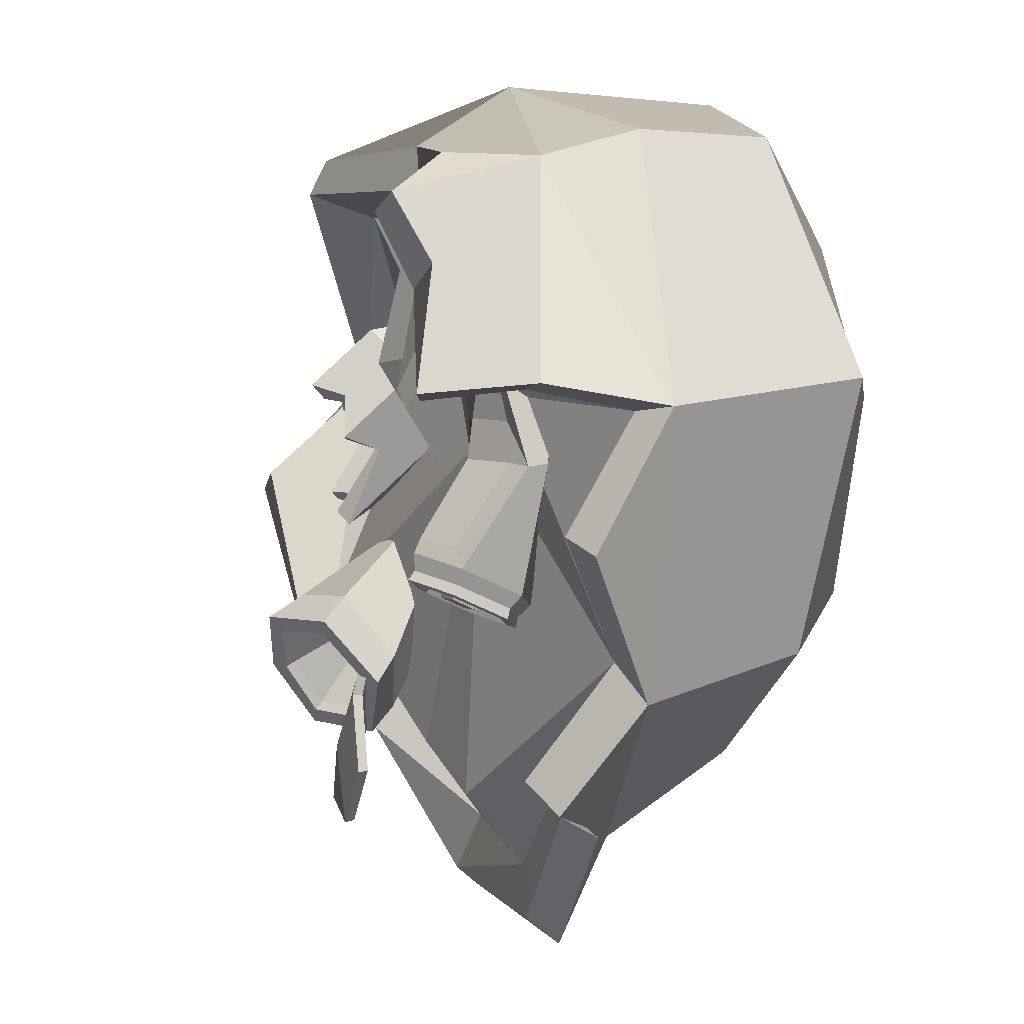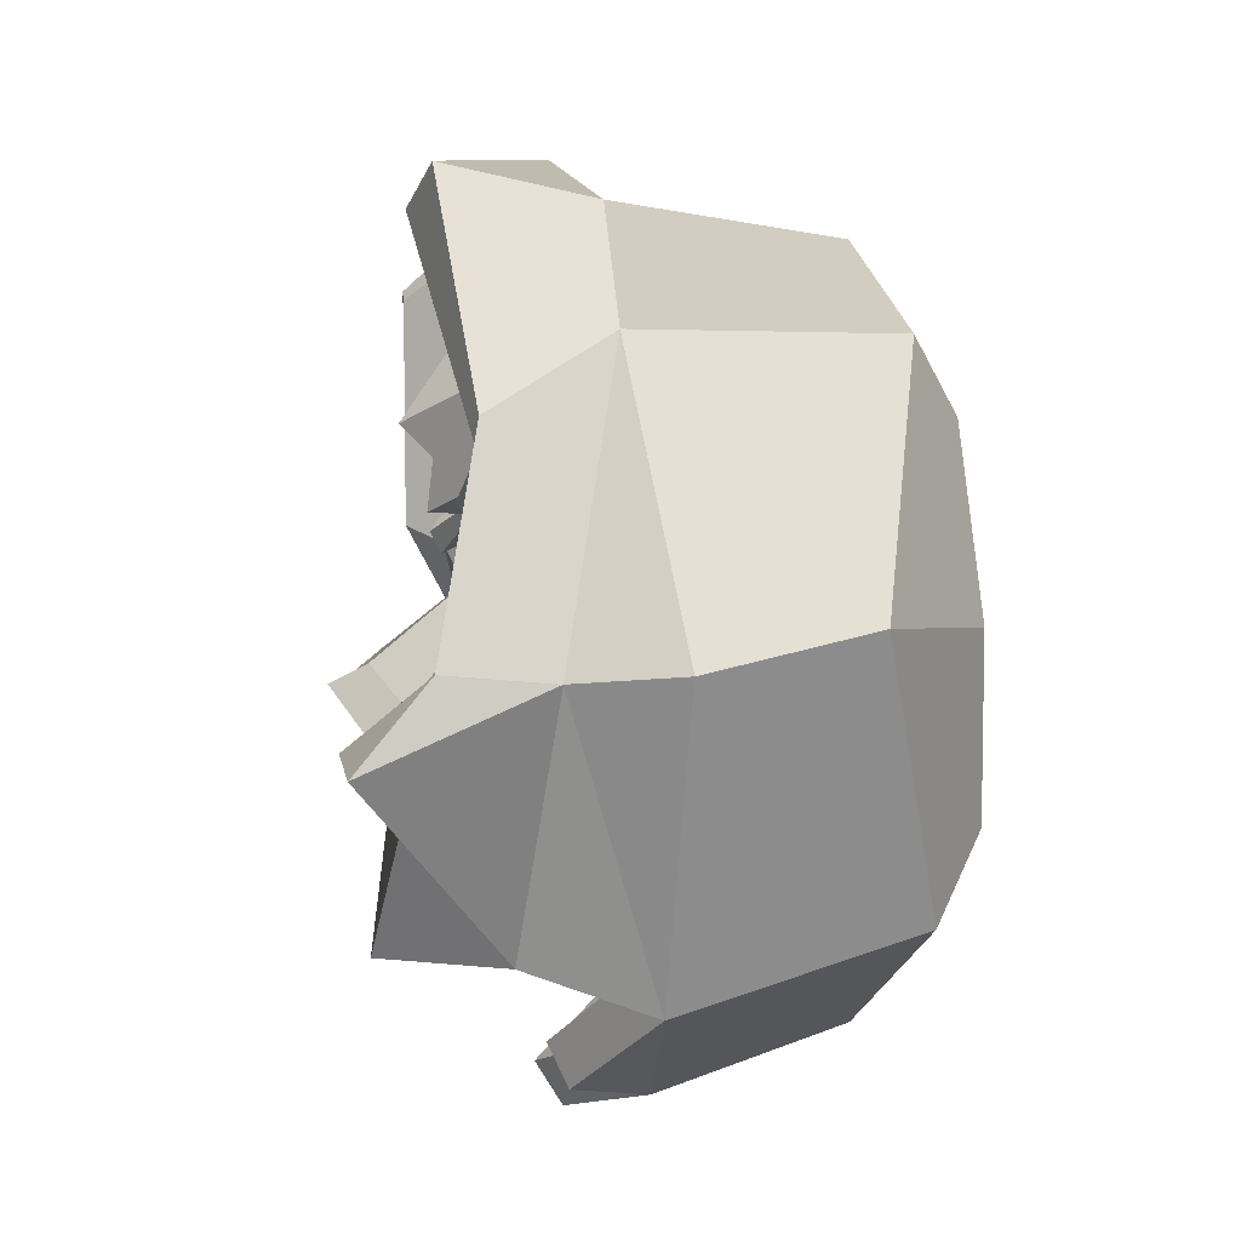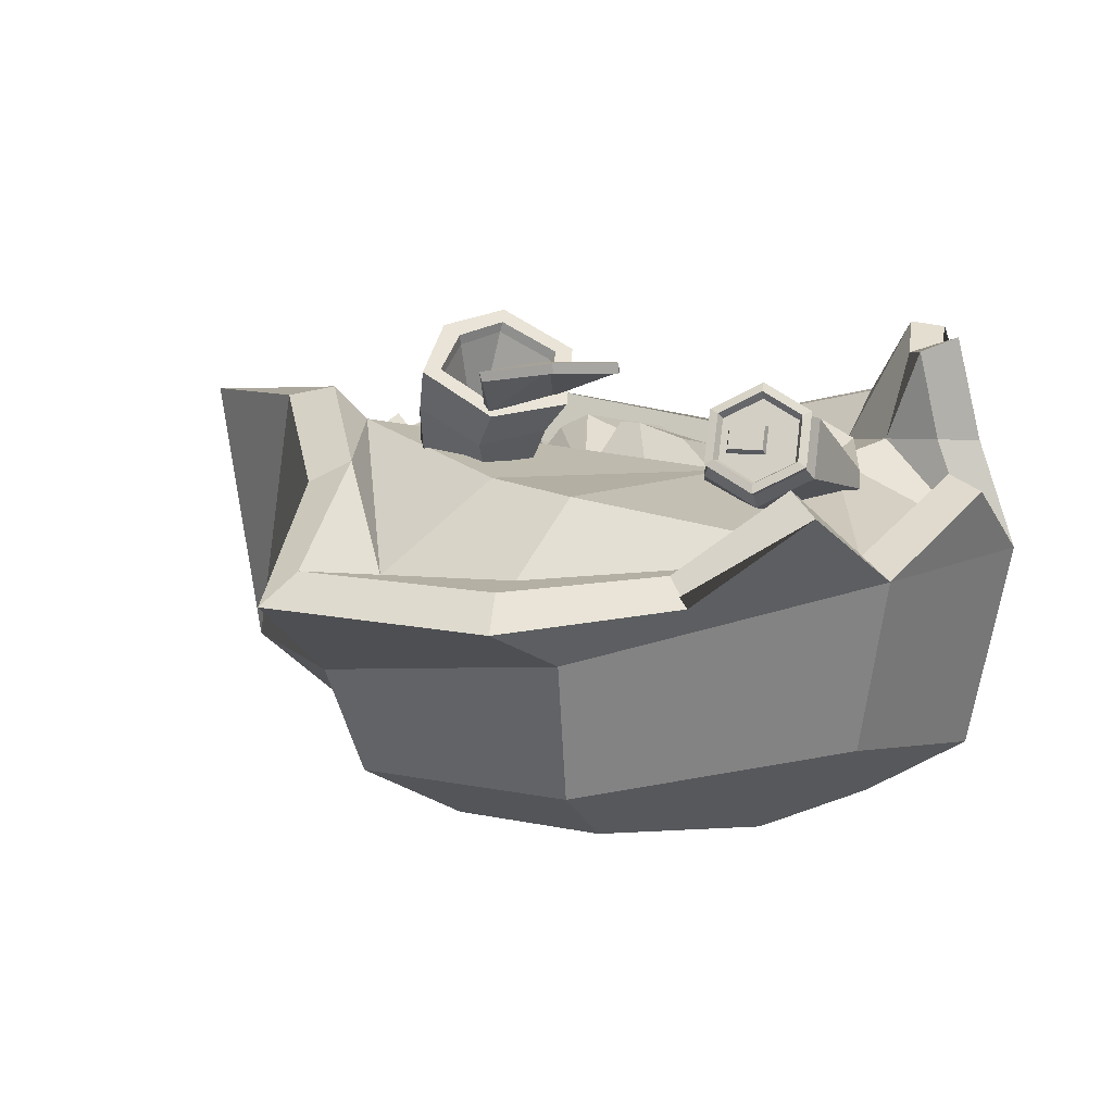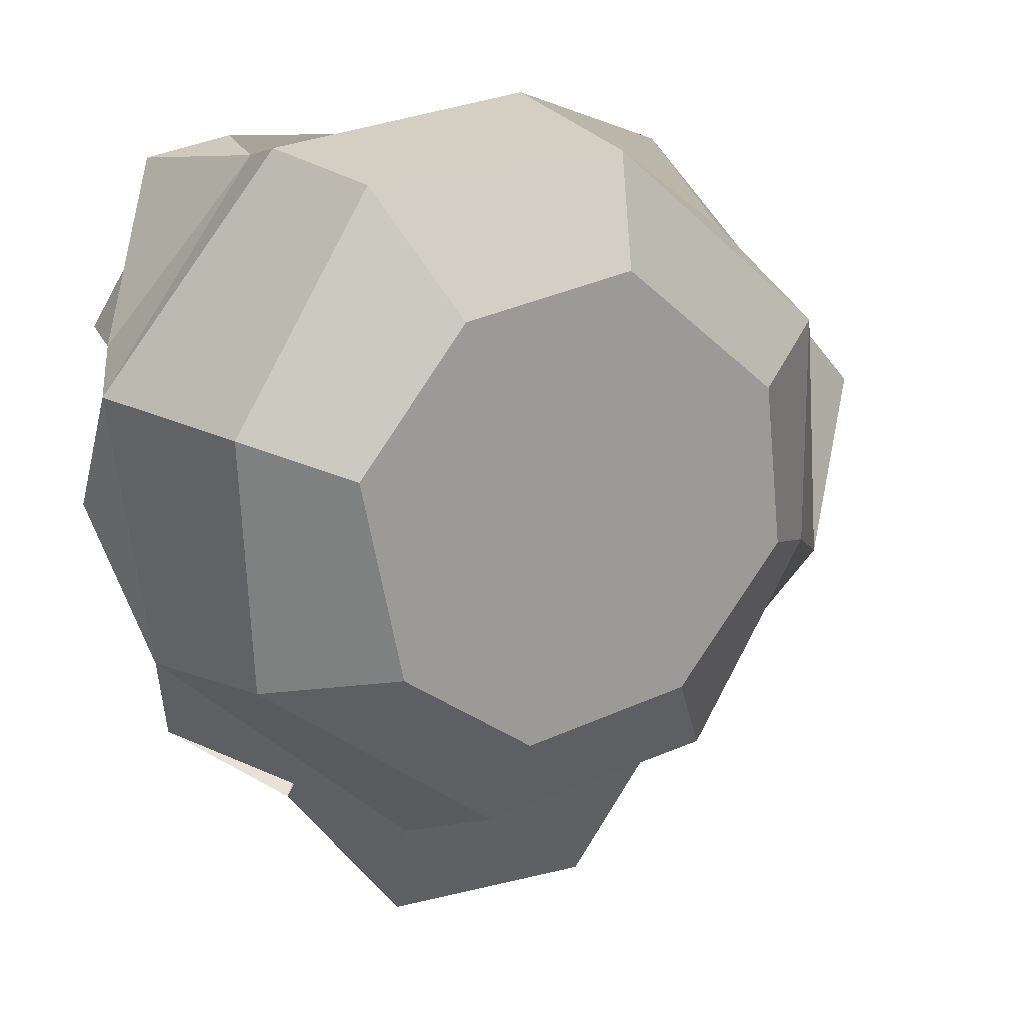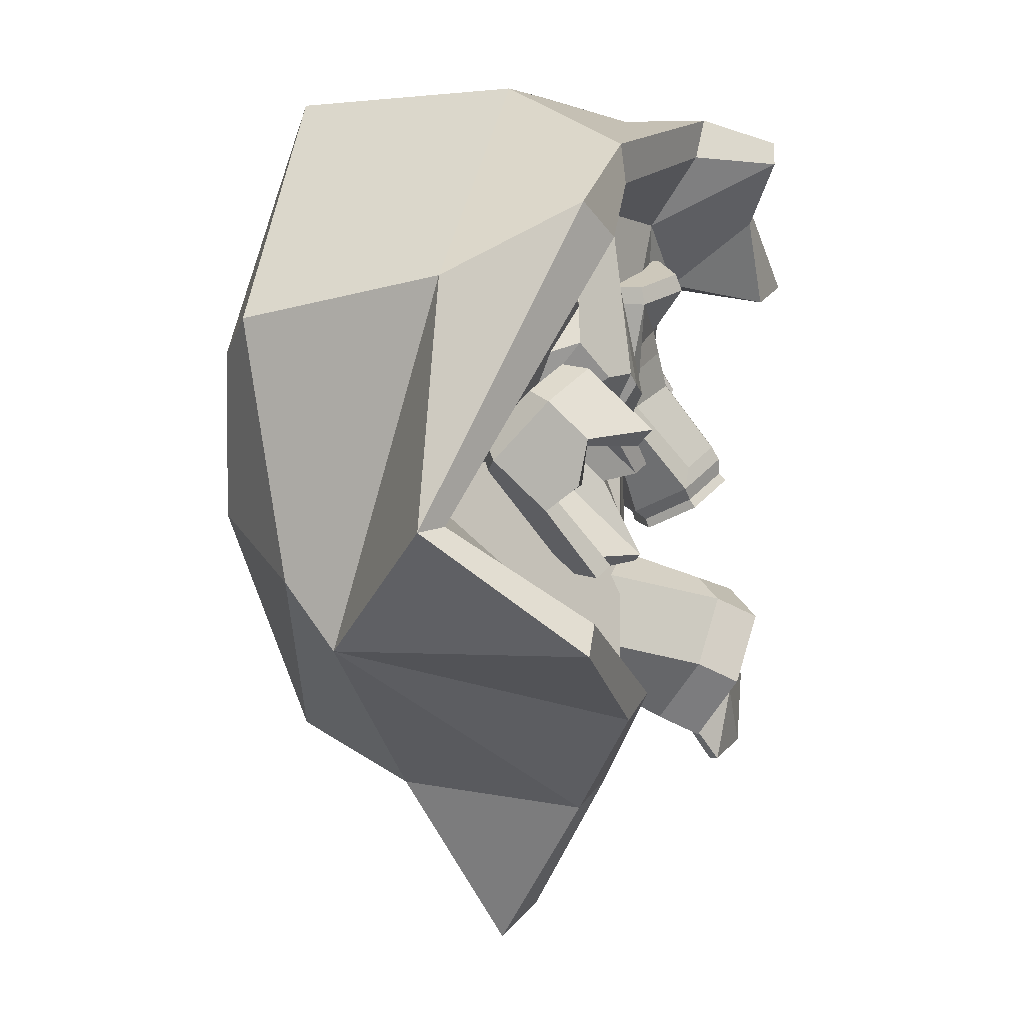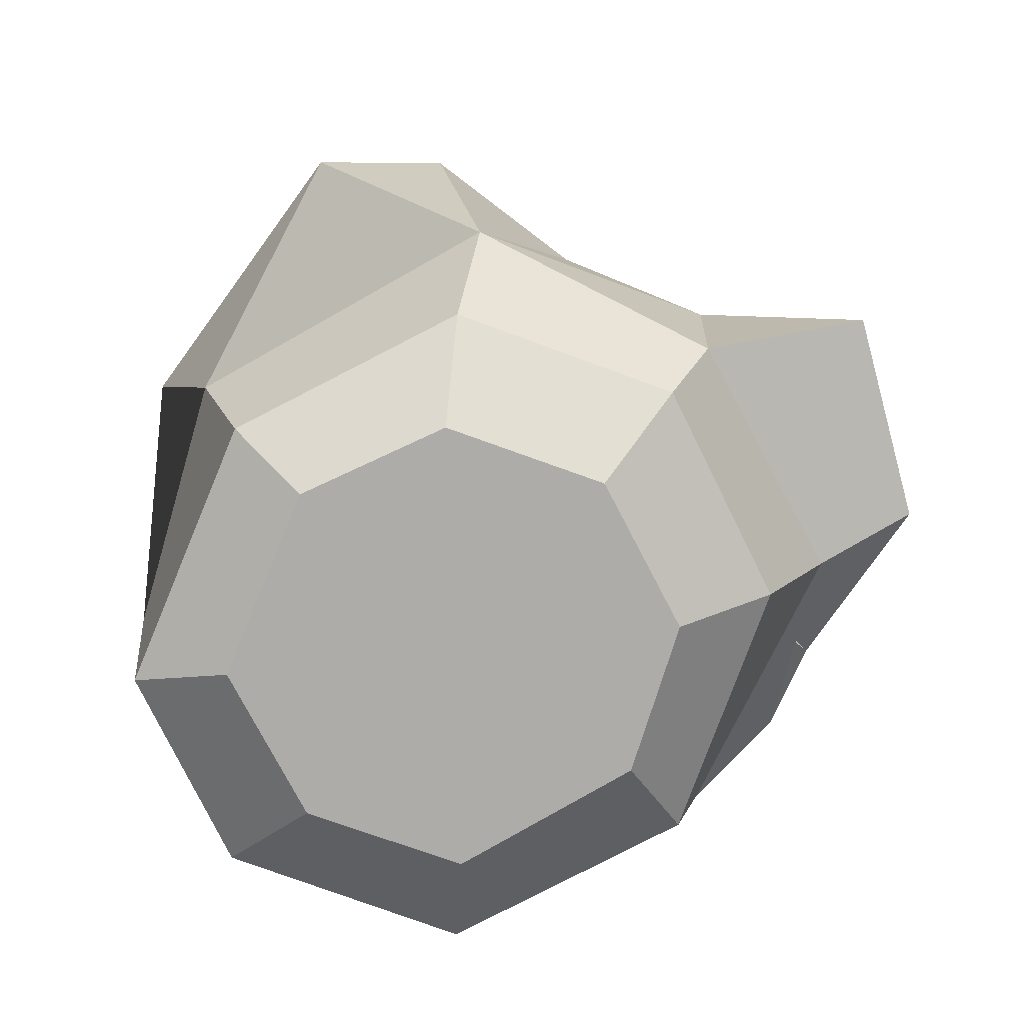
<metadata>
{"format":"obj","ext":"obj","renderer":"f3d","projection":"perspective","resolution":1024,"background":"white","views":[{"elev":12.0,"azim":-110.7,"up":"+Z"},{"elev":61.9,"azim":-96.1,"up":"+Z"},{"elev":9.0,"azim":-154.4,"up":"+Y"},{"elev":18.8,"azim":-28.6,"up":"+Z"},{"elev":13.1,"azim":103.5,"up":"+Z"},{"elev":-77.2,"azim":107.8,"up":"+Y"}]}
</metadata>
<code>
v 22.93 2.45 -1.982
v 10.1 -0.07916 -19.01
v -11.55 0.3285 -22.24
v -32.33 3.454 -6.962
v -35.08 -0.4838 17.03
v -21.62 2.19 36.08
v -0.3639 -2.482 37.79
v 19.63 -2.046 20.74
v 21.18 32.87 -12.87
v 7.873 18.35 -39.73
v -12.68 17.5 -38.7
v -33.26 37.93 17.59
v -21.55 31.69 35.51
v -1.785 27.22 34.71
v 21.88 28.72 31.93
v 14.41 -5.854 1.737
v 4.872 -5.386 -10.51
v -4.967 -5.602 5.919
v -10.43 -5.045 -13.13
v -22.52 -5.029 -4.623
v -26.44 -5.396 13.6
v -16.9 -5.863 25.85
v -1.596 -6.204 28.47
v 12.62 -6.173 16.4
v 21.89 16.31 25.4
v 0.8456 17.34 39.73
v -24.29 15.24 37.22
v -39.43 18.62 16.46
v -35.72 18.92 -9.046
v -13.74 13.23 -28.39
v 11.33 9.936 -23.7
v 29.02 8.743 -6.092
v -22.92 23.53 35.15
v -35.19 20.13 15.48
v -32.04 20.39 -6.184
v 17.08 33.73 -11.58
v 5.675 21.08 -36.99
v -11.87 20.44 -35.99
v -29.95 36.54 16.44
v -20 31.22 32.03
v -3.213 27.44 30.99
v 20.09 30.97 28.8
v -13.21 25.21 9.894
v -11.19 20.6 -30.99
v 1.768 20.01 -30.36
v 14.37 30.74 -10.36
v -26.12 27.98 18.5
v -19.9 26.87 25.2
v -3.841 20.47 29.54
v 17.05 25.3 26.56
v -12.38 26.57 -23.14
v -3.717 27.39 -20.52
v -22.02 26.2 15.15
v 35.78 20.45 7.032
v 39.5 19.19 7.34
v 28.59 16.73 7.947
v -31.62 28.27 17.15
v -35.37 28.3 18.22
v -26.22 35.77 24.9
v -28.68 35 27.29
v -27.28 37.88 32.95
v -24.34 38.4 31.13
v 13.83 17.38 8.036
v 8.563 19.12 9.536
v 7.895 22.9 13.81
v 12.49 24.94 16.58
v 17.76 23.2 15.08
v 18.42 19.42 10.81
v 13.16 21.16 12.31
v 12.46 27.28 16.28
v 18.94 25.14 14.44
v 19.76 20.49 9.18
v 14.1 17.97 5.769
v 7.621 20.11 7.615
v 6.799 24.77 12.87
v 8.505 30.93 -1.827
v 7.358 31.62 6.896
v 12.94 33.15 11.16
v 19.23 28.68 11.35
v 20.15 25.23 5.042
v 14.8 26.59 -1.747
v 19.77 27.99 7.293
v 17.75 29.26 -1.28
v 7.671 28.09 5.316
v 10.02 30.77 10.44
v 18.31 25.84 5.565
v 16.72 30.23 -0.2734
v 14.57 27.9 -0.2564
v 10.11 31.65 -0.8595
v 8.804 28.01 5.455
v 9.195 31.01 6.372
v 11.05 29.8 9.432
v 13.17 31.83 9.675
v 17.62 27.97 10.39
v 18.05 27.94 7.071
v 17.31 21.36 10.06
v 15.83 20.28 8.61
v 13.47 20.6 7.787
v 9.225 20.83 8.582
v 8.343 22.36 10.38
v 8.636 24.16 12.35
v 10.66 25.06 13.57
v 12.69 25.96 14.79
v 17.33 24.43 13.47
v 17.63 22.76 11.59
v -36.14 26.52 5.822
v -39.5 25.25 4.819
v -21.08 20.42 -22.38
v -23.61 18.18 -24.63
v -29.39 27.32 -16.54
v -32.46 25.4 -18.96
v 32.65 32.12 -1.165
v 34.99 32.19 -3.286
v 8.961 28.45 -22.57
v 12.11 26.65 -24.58
v 12.88 20.31 -10.76
v 6.418 16.67 -10.4
v 2.066 17.41 -4.432
v 4.174 21.79 1.181
v 9.853 24.99 0.8666
v 14.2 24.25 -5.103
v 3.47 36.13 -19.57
v -2.989 32.49 -19.21
v -7.341 33.23 -13.24
v -5.234 37.61 -7.629
v 1.19 40.99 -8.404
v 4.385 39.84 -13.89
v 11.86 20.49 -9.362
v 6.911 17.7 -9.088
v 3.578 18.26 -4.515
v 5.192 21.61 -0.2162
v 10.14 24.41 -0.49
v 13.47 23.84 -5.063
v 2.452 36.3 -18.17
v -2.496 33.51 -17.9
v -5.83 34.08 -13.32
v -4.215 37.43 -9.026
v 0.6971 39.97 -9.718
v 2.874 38.99 -13.81
v 11.25 21.2 -9.459
v 6.605 18.59 -9.202
v 8.119 21.73 -5.169
v 3.478 19.12 -4.913
v 4.992 22.26 -0.8797
v 9.634 24.88 -1.137
v 12.76 24.35 -5.426
v 2.651 35.66 -17.51
v -1.99 33.04 -17.25
v -5.117 33.57 -12.96
v -3.603 36.72 -8.929
v 1.003 39.08 -9.604
v 2.973 38.13 -13.41
v 5.916 36.5 -11.98
v 1.866 37.52 -6.738
v -2.714 34.88 -6.03
v -4.496 30.68 -11.66
v -0.9718 29.77 -17.62
v 4.836 32.7 -17.65
v 0.8025 26.4 -12.91
v -0.5284 26.79 -6.674
v 3.828 26.71 -1.651
v 8.267 26.77 -3.079
v 9.273 27.01 -9.401
v 6.164 26.56 -14.21
v 3.633 29.22 -9.435
v -8.336 36.6 -18.67
v -4.914 35.99 -24.64
v -2.72 32.92 -19.09
v -5.908 33.9 -13.04
v -12.22 36.21 -12.81
v -14.83 36.61 -18.94
v -11.46 36.9 -24.58
v -4.619 36.8 -24.55
v -2.138 33.53 -18.88
v -5.325 34.51 -12.83
v -11.93 37.02 -12.72
v -14.84 37.47 -19.05
v -11.46 37.76 -24.69
v -7.944 37.38 -18.61
v -12.75 27.29 20.03
v -12.78 22.18 19.98
v -17.15 19.65 20.71
v -21.49 22.23 21.49
v -21.45 27.33 21.54
v -17.08 29.86 20.81
v -16.49 31.73 -1.67
v -16.92 27.22 -4.005
v -21.49 24.98 -4.416
v -25.63 27.26 -2.492
v -25.2 31.78 -0.1565
v -20.63 34.01 0.255
v -26.03 26.34 -1.368
v -25.54 31.45 1.274
v -20.38 33.98 1.74
v -15.69 31.4 -0.438
v -16.18 26.29 -3.08
v -21.35 23.76 -3.546
v -22.33 21.91 20.06
v -22.29 27.68 20.12
v -17.32 30.45 19.21
v -12.44 27.63 18.41
v -12.47 21.86 18.35
v -17.42 19 19.18
v -16.42 32.26 -2.446
v -16.87 27.54 -4.888
v -21.65 25.2 -5.318
v -25.97 27.58 -3.306
v -25.53 32.31 -0.8637
v -20.75 34.64 -0.4336
v -17.25 31.92 -2.626
v -17.62 28 -4.653
v -21.59 26.06 -5.01
v -25.18 28.04 -3.34
v -24.81 31.96 -1.313
v -20.84 33.9 -0.9558
v -17.12 24.76 20.76
v -17.51 31.4 -2.032
v -17.85 27.85 -3.87
v -21.45 26.09 -4.194
v -24.7 27.88 -2.679
v -24.37 31.44 -0.8413
v -20.77 33.2 -0.5176
v -18.43 28.45 -3.453
v -18.21 30.81 -2.229
v -21.72 30.83 -1.618
v -21.95 28.46 -2.842
v -18.5 30.97 -2.85
v -21.65 30.99 -2.302
v -18.7 28.9 -3.918
v -21.85 28.92 -3.37
v -18.11 27.53 14.98
v -18.5 27.99 12.69
v -22.66 26.4 12.98
v -22.21 26.75 15.27
v -14.36 26.89 11.76
v -14.08 26.99 14.18
v -23.77 31.52 2.71
v -20.15 33.29 3.037
v -16.87 31.48 1.512
v -24.22 26.73 9.737
v -19.09 28.68 9.268
v -14.13 26.67 8.003
v -11.96 25.76 7.717
v -12.02 24.09 7.389
v -19.34 21.29 8.086
v -26.43 24.16 9.892
v -26.45 25.93 9.748
v 3.474 29.39 14.42
v -1.002 29.06 12.6
v -6.105 26.06 22.73
v 0.894 27.21 26.59
v -0.7593 24.45 4.615
v -15.25 20.27 22.96
v 11.48 19.57 9.614
v -3.758 19.02 30.6
v 8.833 25.75 17.94
v 12.33 19.65 16.16
v -6.458 27.32 15.24
v -11.45 24.59 11.1
v 3.237 24.17 26.77
v 3.592 16.86 29.02
v -3.542 29.13 11.3
v -7.048 25.8 4.639
v -1.253 26.66 25.09
v -0.009338 27.78 15.29
v 6.453 27.95 14.48
f 1 2 31 32
f 2 3 30 31
f 3 4 29 30
f 29 28 107
f 5 6 27 28
f 6 7 26 27
f 7 8 25 26
f 8 1 32 25
f 17 16 18
f 19 17 18
f 20 19 18
f 21 20 18
f 22 21 18
f 23 22 18
f 24 23 18
f 16 24 18
f 2 1 16 17
f 3 2 17 19
f 4 3 19 20
f 5 4 20 21
f 6 5 21 22
f 7 6 22 23
f 8 7 23 24
f 1 8 24 16
f 26 25 15 14
f 33 26 14 13
f 61 33 13
f 30 29 111 109 11
f 31 30 11 10
f 115 31 10
f 25 55 15
f 28 27 33
f 35 106 34
f 114 115 10 37
f 10 11 38 37
f 59 60 61 62
f 13 14 41 40
f 14 15 42 41
f 112 113 9 36
f 57 58 12 39
f 110 111 29 35
f 43 35 53
f 36 114 46
f 37 38 44
f 47 48 53
f 48 49 43
f 49 50 43
f 56 54 46
f 47 57 39
f 38 108 44
f 51 35 43
f 37 44 45
f 45 44 51 52
f 46 45 52
f 43 56 46
f 34 47 53
f 39 59 47
f 40 41 49 48
f 41 42 50 49
f 52 51 43
f 46 52 43
f 44 35 51
f 53 48 43
f 53 35 34
f 15 55 54 42
f 113 32 9
f 25 32 55
f 46 54 112 36
f 42 54 50
f 50 56 43
f 50 54 56
f 34 57 47
f 28 58 57 34
f 28 33 58
f 47 59 62 48
f 12 60 59 39
f 58 60 12
f 58 33 61 60
f 62 61 13 40
f 48 62 40
f 64 63 69
f 65 64 69
f 66 65 69
f 67 66 69
f 68 67 69
f 63 68 69
f 66 67 71 70
f 67 68 72 71
f 68 63 73 72
f 63 64 74 73
f 64 65 75 74
f 65 66 70 75
f 84 75 77
f 75 85 77
f 70 71 79 78
f 82 72 80
f 72 83 80
f 73 74 76 81
f 71 72 82 79
f 72 73 81 83
f 74 75 84
f 75 70 78 85
f 96 97 104 105
f 80 83 87 86
f 83 81 88 87
f 81 76 89 88
f 76 84 90 89
f 84 77 91 90
f 77 85 92 91
f 85 78 93 92
f 78 79 94 93
f 79 82 95 94
f 82 80 86 95
f 86 87 97 96
f 87 88 98 97
f 88 89 99 98
f 89 90 100 99
f 90 91 101 100
f 91 92 102 101
f 92 93 103 102
f 93 94 104 103
f 94 95 105 104
f 95 86 96 105
f 103 98 99 102
f 104 97 98 103
f 102 99 100 101
f 74 84 76
f 28 34 106 107
f 29 107 106 35
f 4 5 28 29
f 11 109 108 38
f 108 109 111 110
f 44 108 35
f 35 108 110
f 54 55 113 112
f 55 32 113
f 9 115 114 36
f 32 115 9
f 32 31 115
f 45 114 37
f 46 114 45
f 159 157 158 164
f 156 157 159 160
f 155 156 160 161
f 154 155 161 162
f 153 154 162 163
f 158 153 163 164
f 141 140 142
f 143 141 142
f 144 143 142
f 145 144 142
f 146 145 142
f 140 146 142
f 117 116 128 129
f 118 117 129 130
f 119 118 130 131
f 120 119 131 132
f 121 120 132 133
f 116 121 133 128
f 122 123 135 134
f 123 124 136 135
f 124 125 137 136
f 125 126 138 137
f 126 127 139 138
f 127 122 134 139
f 129 128 140 141
f 130 129 141 143
f 131 130 143 144
f 132 131 144 145
f 133 132 145 146
f 128 133 146 140
f 134 135 148 147
f 135 136 149 148
f 136 137 150 149
f 137 138 151 150
f 138 139 152 151
f 139 134 147 152
f 154 153 127 126
f 155 154 126 125
f 156 155 125 124
f 157 156 124 123
f 158 157 123 122
f 153 158 122 127
f 117 118 160 159
f 118 119 161 160
f 119 120 162 161
f 120 121 163 162
f 121 116 164 163
f 116 117 159 164
f 147 148 165
f 148 149 165
f 149 150 165
f 150 151 165
f 151 152 165
f 152 147 165
f 167 168 166
f 168 169 166
f 169 170 166
f 170 171 166
f 171 172 166
f 172 167 166
f 168 167 173 174
f 169 168 174 175
f 170 169 175 176
f 171 170 176 177
f 172 171 177 178
f 167 172 178 173
f 174 173 179
f 175 174 179
f 176 175 179
f 177 176 179
f 178 177 179
f 173 178 179
f 195 196 187 186
f 196 197 188 187
f 197 192 189 188
f 192 193 190 189
f 190 193 194 191
f 186 191 194 195
f 217 218 223 224
f 219 220 226
f 222 217 224 225
f 199 200 231 234
f 200 201 231
f 183 184 199 198
f 184 185 200 199
f 185 180 201 200
f 180 181 202 201
f 181 182 203 202
f 182 183 198 203
f 181 180 216
f 182 181 216
f 183 182 216
f 184 183 216
f 185 184 216
f 216 180 185
f 186 187 205 204
f 187 188 206 205
f 188 189 207 206
f 189 190 208 207
f 190 191 209 208
f 191 186 204 209
f 204 205 211 210
f 205 206 212 211
f 206 207 213 212
f 207 208 214 213
f 208 209 215 214
f 209 204 210 215
f 210 211 218 217
f 211 212 219 218
f 212 213 220 219
f 213 214 221 220
f 214 215 222 221
f 215 210 217 222
f 228 227 229 230
f 218 219 226 223
f 225 226 220 221
f 221 222 225
f 225 224 227 228
f 224 223 229 227
f 223 226 230 229
f 226 225 228 230
f 243 244 196 195
f 242 243 195 239
f 233 234 231 232
f 246 247 193 192
f 245 246 192 197
f 244 245 197 196
f 194 238 239 195
f 247 240 237 193
f 231 236 235 232
f 238 237 240 241
f 241 242 239 238
f 241 240 233 232
f 232 235 242 241
f 235 236 201 243 242
f 201 202 244 243
f 202 203 245 244
f 203 198 246 245
f 198 199 247 246
f 233 240 247
f 233 247 199 234
f 193 237 238 194
f 231 201 236
f 27 26 33
f 250 249 262 258
f 258 259 253 250
f 265 252 249
f 260 261 257 256
f 250 253 255 264
f 253 259 263 252 254 257 261 255
f 262 263 259 258
f 264 265 249 250
f 251 260 256 266 248
f 251 255 261 260
f 249 252 263 262
f 256 257 254
f 266 252 248
f 251 248 265 264
f 248 252 265
f 264 255 251
f 254 266 256
f 254 252 266

</code>
